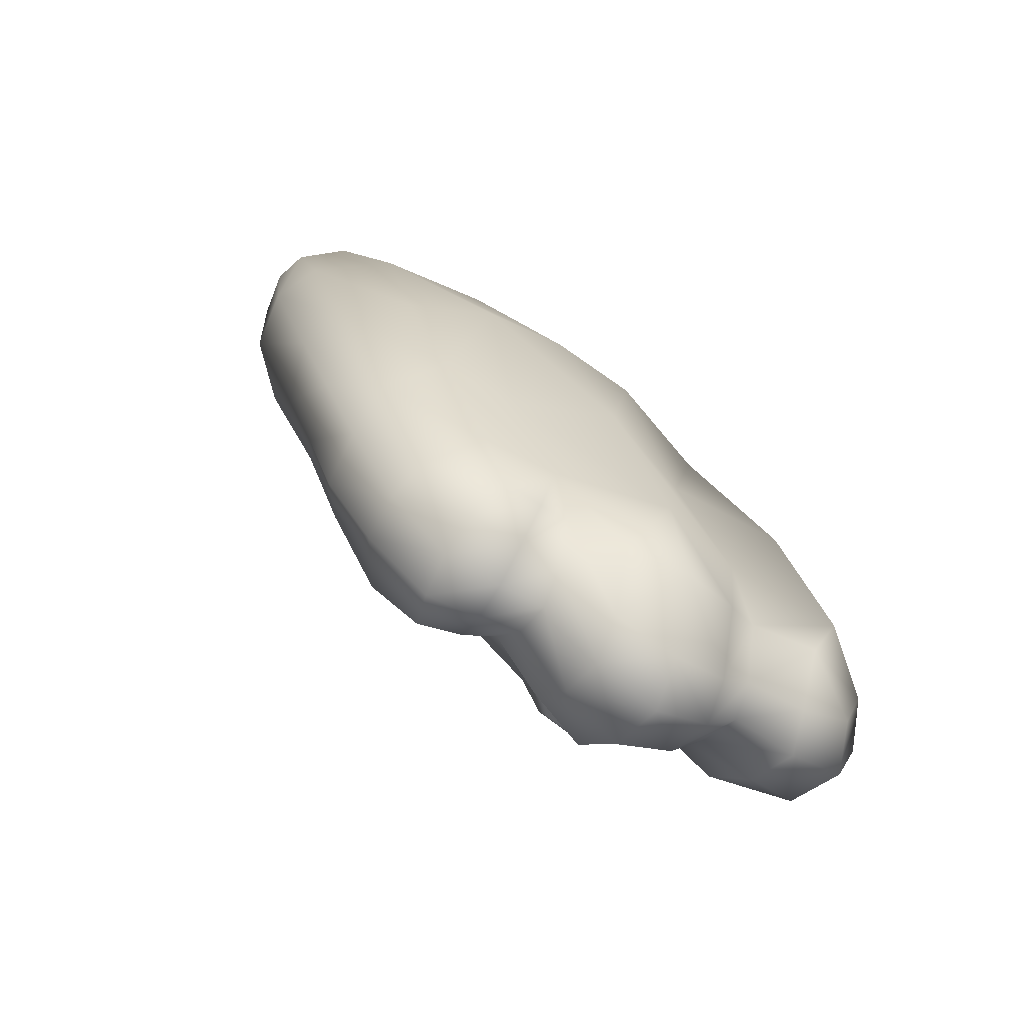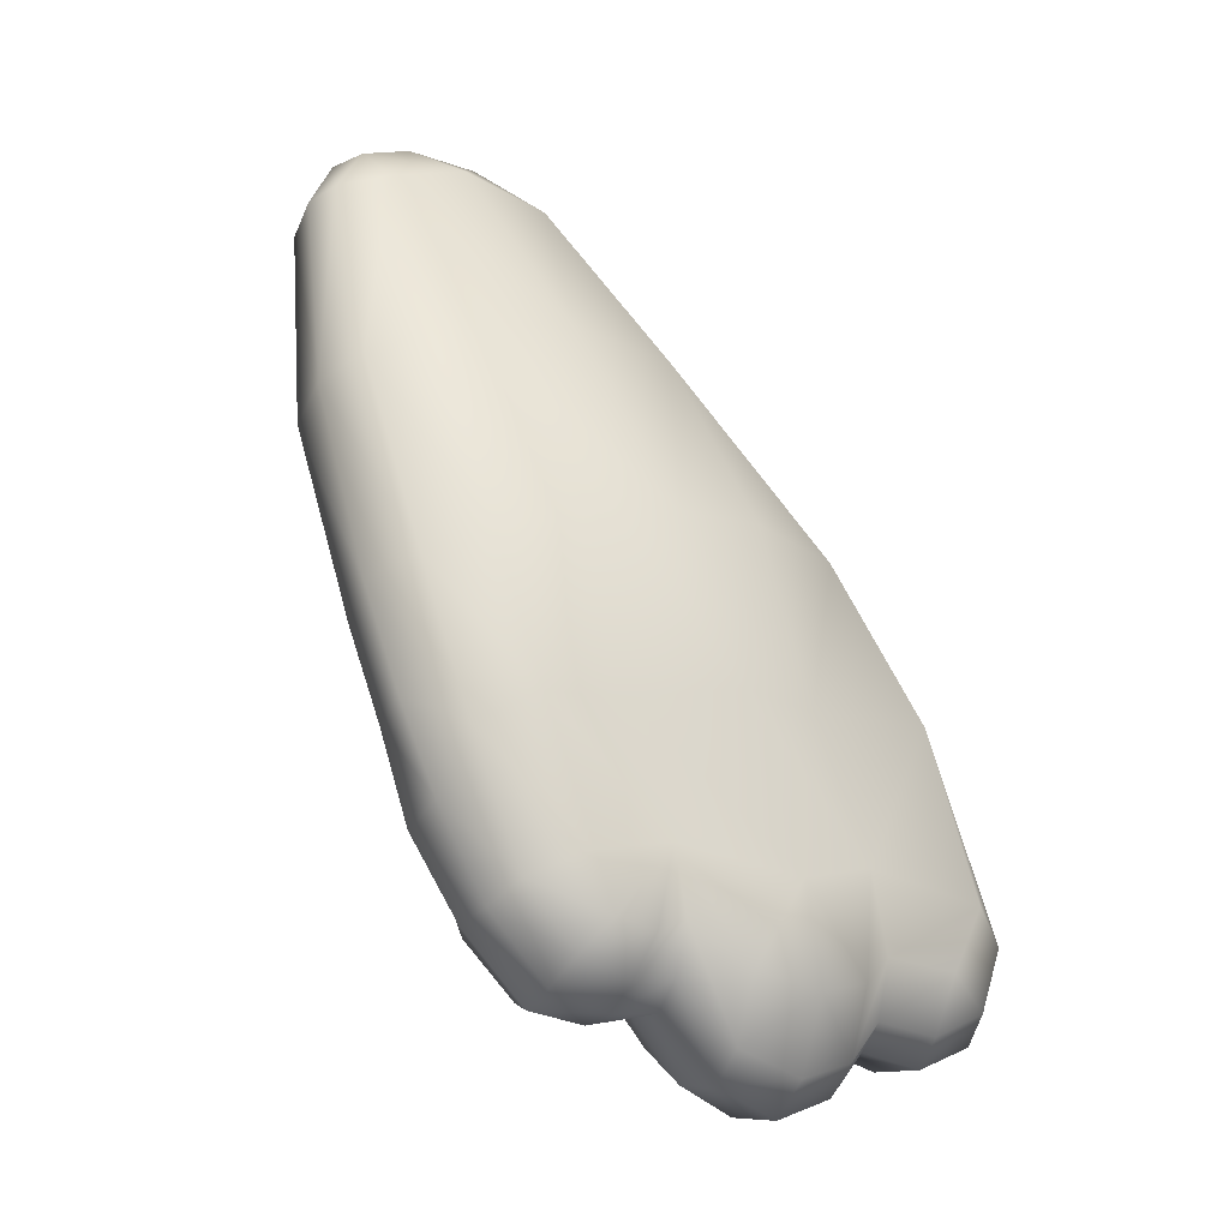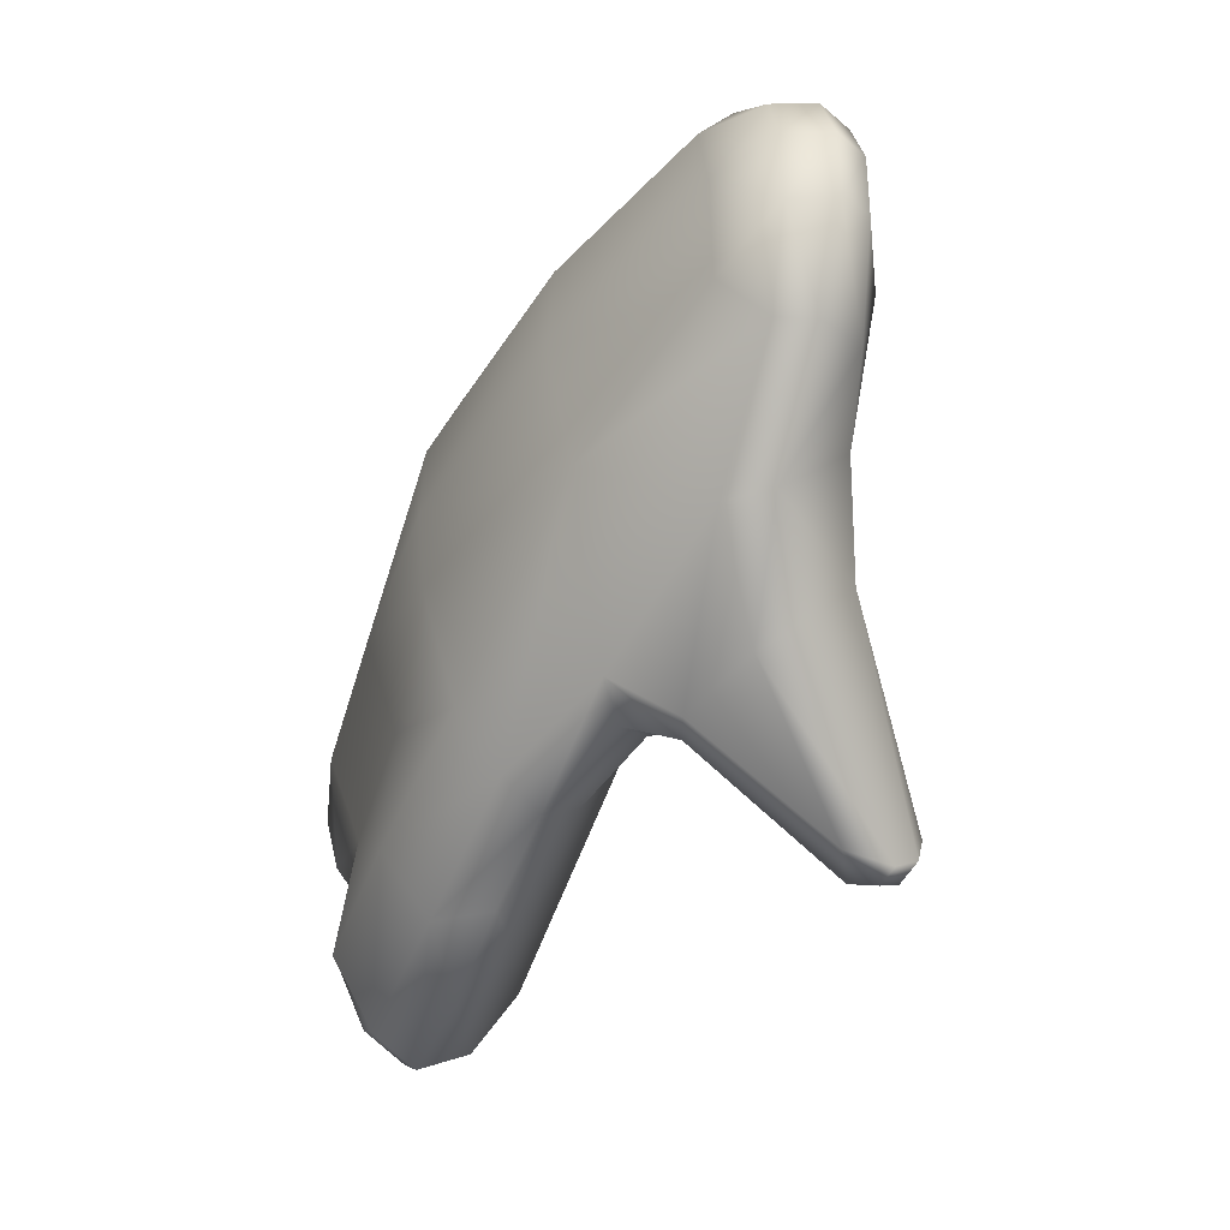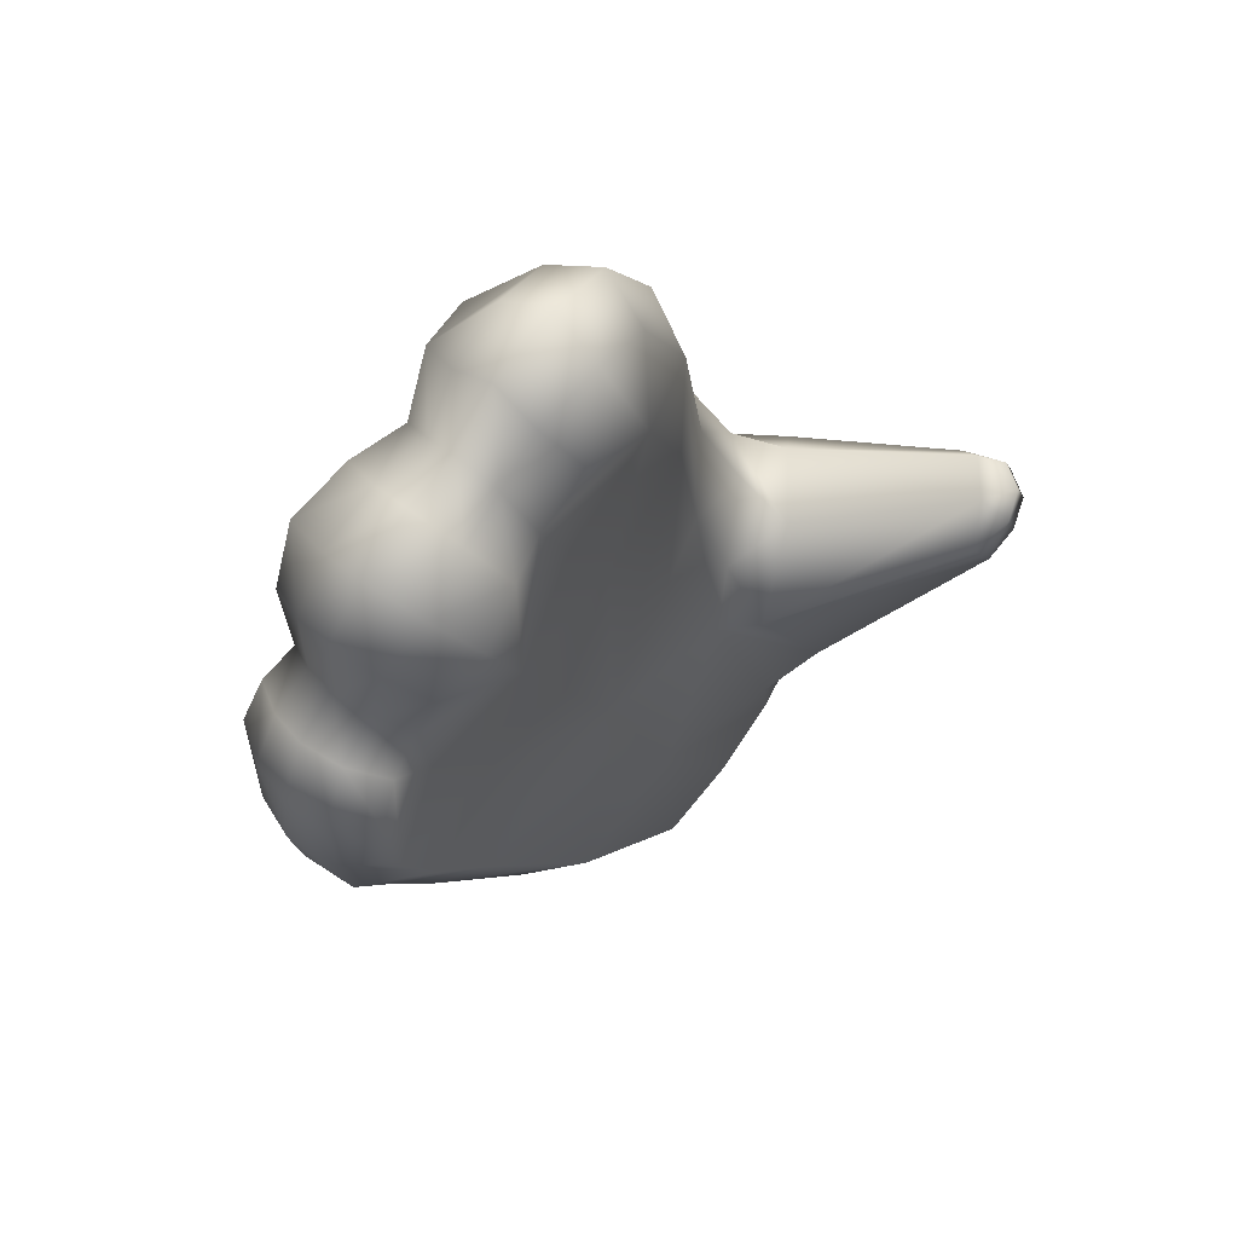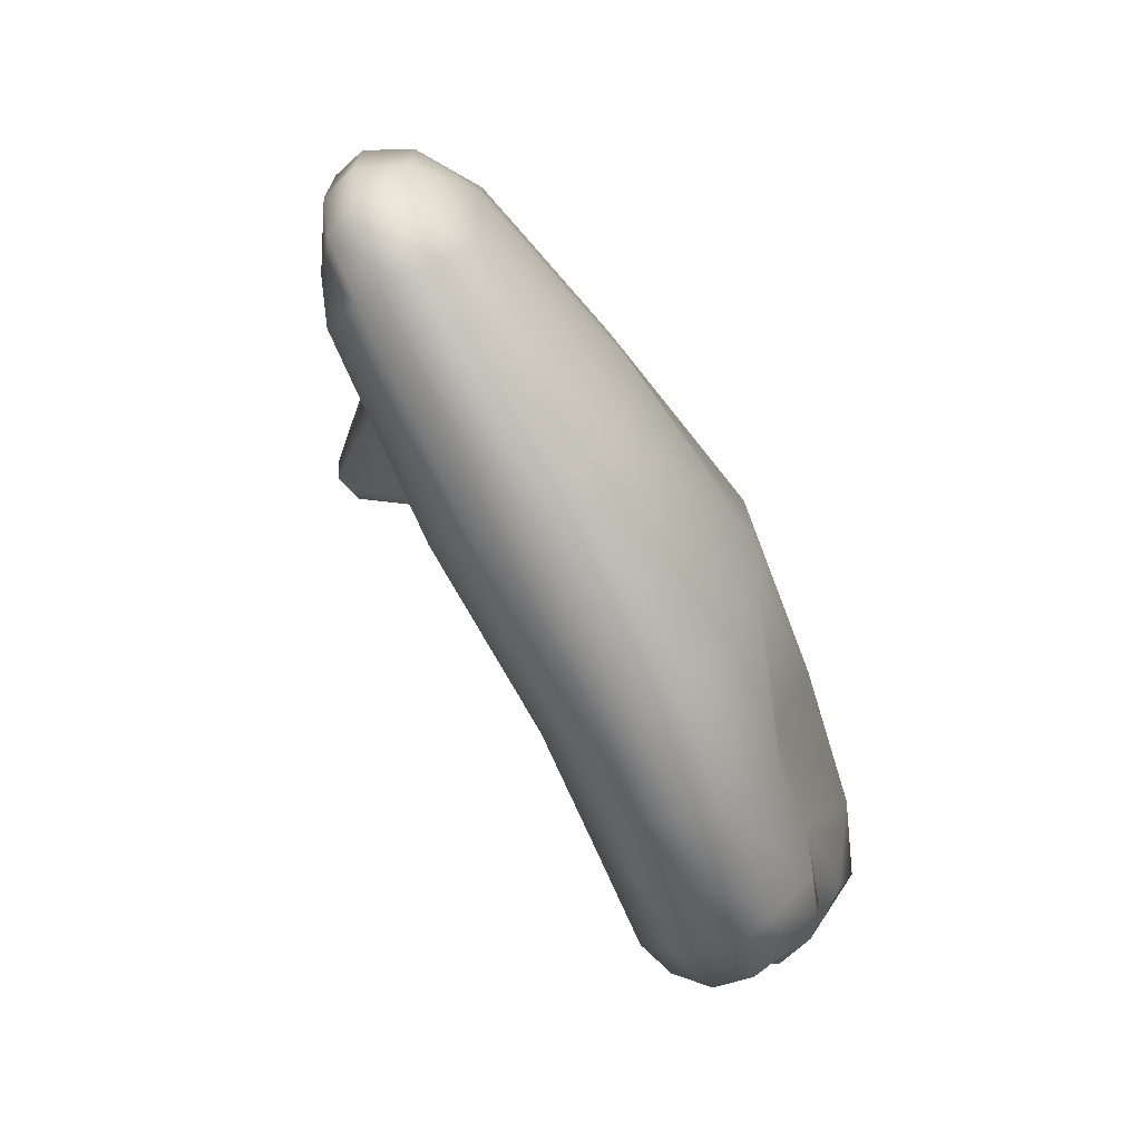
<metadata>
{"format":"obj","ext":"obj","renderer":"f3d","projection":"perspective","resolution":1024,"background":"white","views":[{"elev":-46.1,"azim":-118.4,"up":"+Y"},{"elev":-7.0,"azim":-120.0,"up":"+Y"},{"elev":49.6,"azim":7.3,"up":"+Y"},{"elev":-78.7,"azim":-24.6,"up":"+Y"},{"elev":24.2,"azim":-170.9,"up":"+Y"}]}
</metadata>
<code>
o Hand_Open_R
v -0.5717 0.1636 0.2163
v -0.5513 0.1772 0.2098
v -0.5569 0.1879 0.183
v -0.5569 0.1879 0.183
v -0.5745 0.1723 0.1925
v -0.5745 0.1723 0.1925
v -0.5381 0.1948 0.2271
v -0.5381 0.1948 0.2271
v -0.5448 0.2073 0.1787
v -0.5448 0.2073 0.1787
v -0.5448 0.2073 0.1787
v -0.5623 0.1688 0.2416
v -0.5533 0.193 0.2562
v -0.5533 0.193 0.2562
v -0.5428 0.1942 0.1371
v -0.5428 0.1942 0.1371
v -0.5578 0.1729 0.1675
v -0.5779 0.1571 0.1743
v -0.5779 0.1571 0.1743
v -0.5258 0.2596 0.168
v -0.5258 0.2596 0.168
v -0.5227 0.2526 0.1254
v -0.4999 0.3107 0.1122
v -0.521 0.2538 0.2174
v -0.5015 0.3089 0.1924
v -0.5015 0.3089 0.1924
v -0.4721 0.3495 0.151
v -0.4721 0.3495 0.151
v -0.4805 0.3364 0.1766
v -0.4892 0.3503 0.2084
v -0.4892 0.3503 0.2084
v -0.5127 0.319 0.2214
v -0.5127 0.319 0.2214
v -0.4564 0.3533 0.1596
v -0.4564 0.3533 0.1596
v -0.4253 0.397 0.1508
v -0.4253 0.397 0.1508
v -0.4253 0.397 0.1508
v -0.4334 0.4288 0.1224
v -0.4334 0.4288 0.1224
v -0.4194 0.4128 0.1818
v -0.4194 0.4128 0.1818
v -0.4194 0.4128 0.1818
v -0.4259 0.4491 0.1523
v -0.4259 0.4491 0.1523
v -0.4653 0.3489 0.1999
v -0.4653 0.3489 0.1999
v -0.3908 0.3383 0.221
v -0.3908 0.3383 0.221
v -0.387 0.3404 0.2349
v -0.387 0.3404 0.2349
v -0.3924 0.329 0.2381
v -0.3924 0.329 0.2381
v -0.3924 0.329 0.2381
v -0.3991 0.3288 0.2222
v -0.3991 0.3288 0.2222
v -0.3881 0.3449 0.2471
v -0.3881 0.3449 0.2471
v -0.3881 0.3449 0.2471
v -0.3881 0.3449 0.2471
v -0.3937 0.3333 0.2501
v -0.4059 0.3253 0.2409
v -0.4059 0.3253 0.2409
v -0.4225 0.4815 0.1061
v -0.4225 0.4815 0.1061
v -0.4225 0.4815 0.1061
v -0.4251 0.4822 0.1337
v -0.4251 0.4822 0.1337
v -0.427 0.5116 0.09949
v -0.427 0.5116 0.09949
v -0.4637 0.3832 0.08799
v -0.4637 0.3832 0.08799
v -0.4744 0.393 0.0321
v -0.4744 0.393 0.0321
v -0.515 0.3152 0.03763
v -0.5334 0.3234 0.01872
v -0.5334 0.3234 0.01872
v -0.4952 0.4013 0.0142
v -0.5486 0.2865 0.02421
v -0.5486 0.2865 0.02421
v -0.5358 0.2616 0.04349
v -0.5358 0.2616 0.04349
v -0.5623 0.25 0.02882
v -0.5623 0.25 0.02882
v -0.5623 0.25 0.02882
v -0.5359 0.2621 0.08263
v -0.5359 0.2621 0.08263
v -0.5359 0.2621 0.08263
v -0.5359 0.2621 0.08263
v -0.4511 0.485 0.03033
v -0.4373 0.4717 0.04036
v -0.4373 0.4717 0.04036
v -0.4373 0.4717 0.04036
v -0.4273 0.4816 0.07211
v -0.4273 0.4816 0.07211
v -0.4273 0.4816 0.07211
v -0.4372 0.5045 0.0461
v -0.4372 0.5045 0.0461
v -0.4372 0.5045 0.0461
v -0.5715 0.2178 0.04389
v -0.5715 0.2178 0.04389
v -0.5518 0.2131 0.05525
v -0.5806 0.1888 0.06539
v -0.5806 0.1888 0.06539
v -0.5629 0.1907 0.07028
v -0.5839 0.1835 0.08639
v -0.5669 0.1893 0.08787
v -0.5564 0.2114 0.09149
v -0.5564 0.2114 0.09149
v -0.5997 0.1877 0.08712
v -0.5997 0.1877 0.08712
v -0.5972 0.1962 0.06479
v -0.5911 0.2236 0.04451
v -0.5911 0.2236 0.04451
v -0.5831 0.2597 0.02937
v -0.5725 0.2954 0.02008
v -0.5564 0.3359 0.014
v -0.5564 0.3359 0.014
v -0.5163 0.4132 0.01324
v -0.4663 0.4951 0.02963
v -0.4487 0.5163 0.04728
v -0.4415 0.5228 0.07033
v -0.4415 0.5228 0.07033
v -0.4305 0.5115 0.0687
v -0.4374 0.5213 0.1018
v -0.4374 0.5213 0.1018
v -0.4374 0.5213 0.1018
v -0.4398 0.4989 0.1398
v -0.4493 0.4573 0.18
v -0.4493 0.4573 0.18
v -0.437 0.4225 0.2091
v -0.437 0.4225 0.2091
v -0.3963 0.3504 0.2545
v -0.3963 0.3504 0.2545
v -0.3963 0.3504 0.2545
v -0.4009 0.3408 0.2566
v -0.4009 0.3408 0.2566
v -0.4124 0.3368 0.2546
v -0.4124 0.3368 0.2546
v -0.4752 0.3707 0.2242
v -0.4752 0.3707 0.2242
v -0.498 0.3702 0.2205
v -0.498 0.3702 0.2205
v -0.5248 0.3307 0.2336
v -0.5333 0.2617 0.2483
v -0.5333 0.2617 0.2483
v -0.5404 0.2913 0.2519
v -0.5549 0.2468 0.2663
v -0.5728 0.1979 0.2688
v -0.5728 0.1979 0.2688
v -0.5824 0.1723 0.2521
v -0.5903 0.1651 0.2236
v -0.5903 0.1651 0.2236
v -0.5915 0.1721 0.197
v -0.5915 0.1721 0.197
v -0.5915 0.1721 0.197
v -0.5985 0.1566 0.1782
v -0.6024 0.1501 0.1527
v -0.5788 0.1499 0.1492
v -0.5788 0.1499 0.1492
v -0.5788 0.1499 0.1492
v -0.5788 0.1499 0.1492
v -0.584 0.1622 0.1244
v -0.584 0.1622 0.1244
v -0.5571 0.1638 0.1447
v -0.5649 0.1745 0.1213
v -0.6037 0.1624 0.127
v -0.5824 0.1864 0.1056
v -0.5824 0.1864 0.1056
v -0.5824 0.1864 0.1056
v -0.566 0.1962 0.1037
v -0.566 0.1962 0.1037
v -0.5974 0.1876 0.1077
v -0.5974 0.1876 0.1077
v -0.6039 0.1775 0.221
v -0.5903 0.1651 0.2236
v -0.5903 0.1651 0.2236
v -0.5915 0.1721 0.197
v -0.5915 0.1721 0.197
v -0.5915 0.1721 0.197
v -0.6021 0.1834 0.1971
v -0.6021 0.1834 0.1971
v -0.6151 0.2007 0.2217
v -0.6151 0.2007 0.2217
v -0.6106 0.2064 0.1955
v -0.6106 0.2246 0.2371
v -0.6106 0.2246 0.2371
v -0.6106 0.2246 0.2371
v -0.6081 0.238 0.19
v -0.6081 0.238 0.19
v -0.5913 0.2093 0.2604
v -0.5913 0.2093 0.2604
v -0.5913 0.2093 0.2604
v -0.5992 0.1854 0.2462
v -0.5992 0.1854 0.2462
v -0.5728 0.1979 0.2688
v -0.5728 0.1979 0.2688
v -0.5824 0.1723 0.2521
v -0.6229 0.1977 0.1775
v -0.6229 0.1977 0.1775
v -0.6283 0.234 0.1478
v -0.6283 0.234 0.1478
v -0.6115 0.1697 0.1784
v -0.5985 0.1566 0.1782
v -0.5881 0.2914 0.2299
v -0.5881 0.2914 0.2299
v -0.5658 0.2791 0.2515
v -0.5658 0.2791 0.2515
v -0.5402 0.3431 0.2273
v -0.5402 0.3431 0.2273
v -0.5402 0.3431 0.2273
v -0.5248 0.3307 0.2336
v -0.5043 0.3907 0.2149
v -0.5043 0.3907 0.2149
v -0.498 0.3702 0.2205
v -0.498 0.3702 0.2205
v -0.523 0.4355 0.1581
v -0.523 0.4355 0.1581
v -0.4686 0.4528 0.1845
v -0.4686 0.4528 0.1845
v -0.56 0.3553 0.2072
v -0.56 0.3553 0.2072
v -0.5791 0.364 0.1625
v -0.4752 0.3707 0.2242
v -0.4748 0.3877 0.2272
v -0.4748 0.3877 0.2272
v -0.4748 0.3877 0.2272
v -0.4519 0.414 0.2165
v -0.4519 0.414 0.2165
v -0.4493 0.4573 0.18
v -0.4493 0.4573 0.18
v -0.437 0.4225 0.2091
v -0.4152 0.355 0.253
v -0.4152 0.355 0.253
v -0.4124 0.3368 0.2546
v -0.3963 0.3504 0.2545
v -0.3963 0.3504 0.2545
v -0.3963 0.3504 0.2545
v -0.4009 0.3408 0.2566
v -0.4009 0.3408 0.2566
v -0.5916 0.2945 0.1771
v -0.4565 0.5009 0.1425
v -0.4777 0.5019 0.1272
v -0.4777 0.5019 0.1272
v -0.4565 0.5213 0.106
v -0.4565 0.5213 0.106
v -0.4398 0.4989 0.1398
v -0.4398 0.4989 0.1398
v -0.4398 0.4989 0.1398
v -0.4374 0.5213 0.1018
v -0.4838 0.5116 0.08822
v -0.4838 0.5116 0.08822
v -0.4838 0.5116 0.08822
v -0.5393 0.4407 0.1062
v -0.5393 0.4407 0.1062
v -0.5876 0.3648 0.1237
v -0.5876 0.3648 0.1237
v -0.6102 0.3001 0.1358
v -0.6102 0.3001 0.1358
v -0.4608 0.5239 0.07493
v -0.4608 0.5239 0.07493
v -0.4415 0.5228 0.07033
v -0.4415 0.5228 0.07033
v -0.6 0.2957 0.09304
v -0.6137 0.2458 0.1042
v -0.6048 0.2961 0.05884
v -0.6048 0.2961 0.05884
v -0.5916 0.3607 0.08659
v -0.5916 0.3607 0.08659
v -0.5844 0.3529 0.05041
v -0.5844 0.3529 0.05041
v -0.5435 0.4343 0.05692
v -0.5435 0.4343 0.05692
v -0.5309 0.423 0.02468
v -0.5309 0.423 0.02468
v -0.5713 0.3453 0.02836
v -0.5163 0.4132 0.01324
v -0.5564 0.3359 0.014
v -0.5564 0.3359 0.014
v -0.5912 0.2856 0.03794
v -0.5725 0.2954 0.02008
v -0.5831 0.2597 0.02937
v -0.5831 0.2597 0.02937
v -0.491 0.5031 0.0534
v -0.491 0.5031 0.0534
v -0.491 0.5031 0.0534
v -0.4798 0.4991 0.03503
v -0.4668 0.5177 0.05198
v -0.4668 0.5177 0.05198
v -0.4668 0.5177 0.05198
v -0.4487 0.5163 0.04728
v -0.4487 0.5163 0.04728
v -0.4663 0.4951 0.02963
v -0.4663 0.4951 0.02963
v -0.6188 0.2428 0.0706
v -0.6188 0.2428 0.0706
v -0.6045 0.2335 0.05111
v -0.6209 0.2206 0.07734
v -0.6204 0.216 0.09384
v -0.6103 0.2075 0.06867
v -0.6114 0.1992 0.0894
v -0.5972 0.1962 0.06479
v -0.5997 0.1877 0.08712
v -0.5997 0.1877 0.08712
v -0.5911 0.2236 0.04451
v -0.6152 0.2197 0.1086
v -0.6152 0.2197 0.1086
v -0.6277 0.2026 0.1275
v -0.6277 0.2026 0.1275
v -0.6277 0.2026 0.1275
v -0.6277 0.2026 0.1275
v -0.6166 0.1762 0.1275
v -0.6323 0.1953 0.1522
v -0.6178 0.1651 0.153
v -0.6037 0.1624 0.127
v -0.6037 0.1624 0.127
v -0.6024 0.1501 0.1527
v -0.6076 0.1993 0.1084
v -0.5974 0.1876 0.1077
v -0.5974 0.1876 0.1077
v -0.5404 0.2913 0.2519
v -0.5549 0.2468 0.2663
f 3 2 1
f 5 4 1
f 2 3 7
f 3 9 7
f 2 8 12
f 1 2 12
f 8 13 12
f 15 10 3
f 17 16 3
f 17 3 5
f 18 17 5
f 10 16 20
f 7 11 21
f 15 22 20
f 22 23 20
f 24 20 23
f 24 7 20
f 25 24 23
f 25 23 27
f 29 25 28
f 25 29 30
f 32 25 30
f 29 28 34
f 35 27 36
f 27 39 37
f 41 37 40
f 44 41 39
f 46 29 34
f 31 29 47
f 36 41 48
f 34 38 48
f 41 50 48
f 51 52 49
f 52 55 48
f 56 34 48
f 53 50 57
f 50 41 58
f 61 54 59
f 34 55 62
f 47 34 63
f 54 62 56
f 52 61 63
f 45 39 64
f 67 45 64
f 67 65 69
f 39 71 64
f 27 72 39
f 72 28 23
f 73 71 23
f 75 73 23
f 73 75 76
f 78 73 76
f 76 75 79
f 75 81 79
f 82 83 79
f 75 23 86
f 82 75 86
f 73 78 90
f 91 73 90
f 71 74 92
f 92 90 94
f 95 72 93
f 90 97 96
f 72 96 64
f 96 69 66
f 100 83 81
f 102 100 81
f 102 82 87
f 101 102 103
f 102 105 103
f 103 105 106
f 105 107 106
f 105 102 107
f 102 108 107
f 108 102 87
f 103 106 110
f 112 104 111
f 101 103 112
f 113 100 112
f 101 114 84
f 113 115 84
f 85 115 80
f 115 116 80
f 76 79 116
f 117 76 116
f 78 77 118
f 119 78 117
f 78 119 90
f 119 120 90
f 90 120 97
f 120 121 98
f 121 122 98
f 122 124 99
f 123 125 124
f 126 69 124
f 67 70 125
f 128 67 127
f 128 129 68
f 130 45 67
f 45 129 42
f 130 131 41
f 41 132 133
f 60 43 134
f 61 58 135
f 136 61 135
f 61 137 138
f 62 61 138
f 62 139 140
f 47 62 140
f 141 142 47
f 142 30 47
f 33 30 143
f 144 32 143
f 32 144 145
f 25 33 145
f 24 26 146
f 8 24 145
f 13 7 145
f 144 147 145
f 148 146 147
f 13 145 148
f 149 13 148
f 14 149 12
f 150 151 12
f 1 12 151
f 152 1 151
f 6 1 152
f 154 5 153
f 19 5 155
f 157 18 156
f 19 157 158
f 159 19 158
f 163 160 158
f 165 161 163
f 166 165 163
f 166 16 165
f 167 164 158
f 15 17 165
f 17 19 160
f 165 17 162
f 166 163 168
f 171 166 169
f 15 166 171
f 164 167 173
f 169 163 174
f 108 16 171
f 15 108 22
f 108 88 22
f 23 22 89
f 106 169 174
f 111 106 173
f 107 172 170
f 106 107 169
f 107 109 171
f 178 176 175
f 181 179 175
f 181 175 183
f 185 181 183
f 184 186 185
f 187 189 185
f 191 187 183
f 194 192 184
f 175 195 184
f 175 176 194
f 197 191 194
f 198 196 194
f 177 198 194
f 199 185 190
f 201 200 189
f 203 181 185
f 199 203 185
f 204 180 181
f 203 204 182
f 205 186 193
f 188 205 189
f 207 206 193
f 193 197 207
f 208 209 205
f 212 210 207
f 209 212 213
f 212 216 214
f 211 214 217
f 214 219 218
f 221 210 218
f 210 221 205
f 221 217 223
f 213 215 224
f 225 213 224
f 213 225 220
f 226 228 220
f 230 220 228
f 232 231 228
f 227 224 233
f 225 233 229
f 224 235 233
f 228 233 237
f 232 228 238
f 240 236 234
f 235 239 233
f 222 223 241
f 205 221 241
f 217 220 242
f 243 217 242
f 242 245 243
f 242 247 245
f 248 250 246
f 220 231 249
f 242 220 247
f 251 244 245
f 252 254 244
f 255 218 243
f 254 256 217
f 257 223 218
f 258 241 223
f 256 258 223
f 206 241 189
f 189 241 259
f 201 189 258
f 252 245 260
f 245 250 262
f 260 245 263
f 201 258 264
f 265 201 264
f 265 264 266
f 266 264 268
f 258 256 269
f 264 258 268
f 270 267 268
f 271 268 272
f 257 254 272
f 269 257 272
f 273 274 271
f 274 276 271
f 271 276 267
f 274 277 276
f 277 278 276
f 276 280 267
f 276 279 280
f 278 281 280
f 281 282 280
f 274 272 284
f 287 275 285
f 277 274 287
f 287 285 288
f 287 289 291
f 293 287 291
f 294 277 287
f 295 267 280
f 297 295 280
f 297 280 283
f 295 297 298
f 295 298 265
f 298 299 265
f 298 300 299
f 297 300 298
f 300 301 299
f 300 302 301
f 302 303 301
f 305 302 300
f 297 305 300
f 305 297 282
f 296 265 267
f 286 253 288
f 254 252 285
f 272 254 284
f 299 306 265
f 299 301 307
f 306 308 265
f 312 309 306
f 310 312 313
f 312 314 313
f 312 315 314
f 315 317 314
f 308 313 201
f 317 204 314
f 204 203 314
f 314 203 313
f 203 199 313
f 313 199 202
f 316 312 318
f 318 312 306
f 320 315 318
f 311 201 265
f 301 318 306
f 304 319 318
f 301 303 318
f 322 321 207
f 321 212 207
f 196 322 207
f 124 69 95
f 99 124 96
f 251 261 290
f 290 260 292
f 260 262 291

</code>
